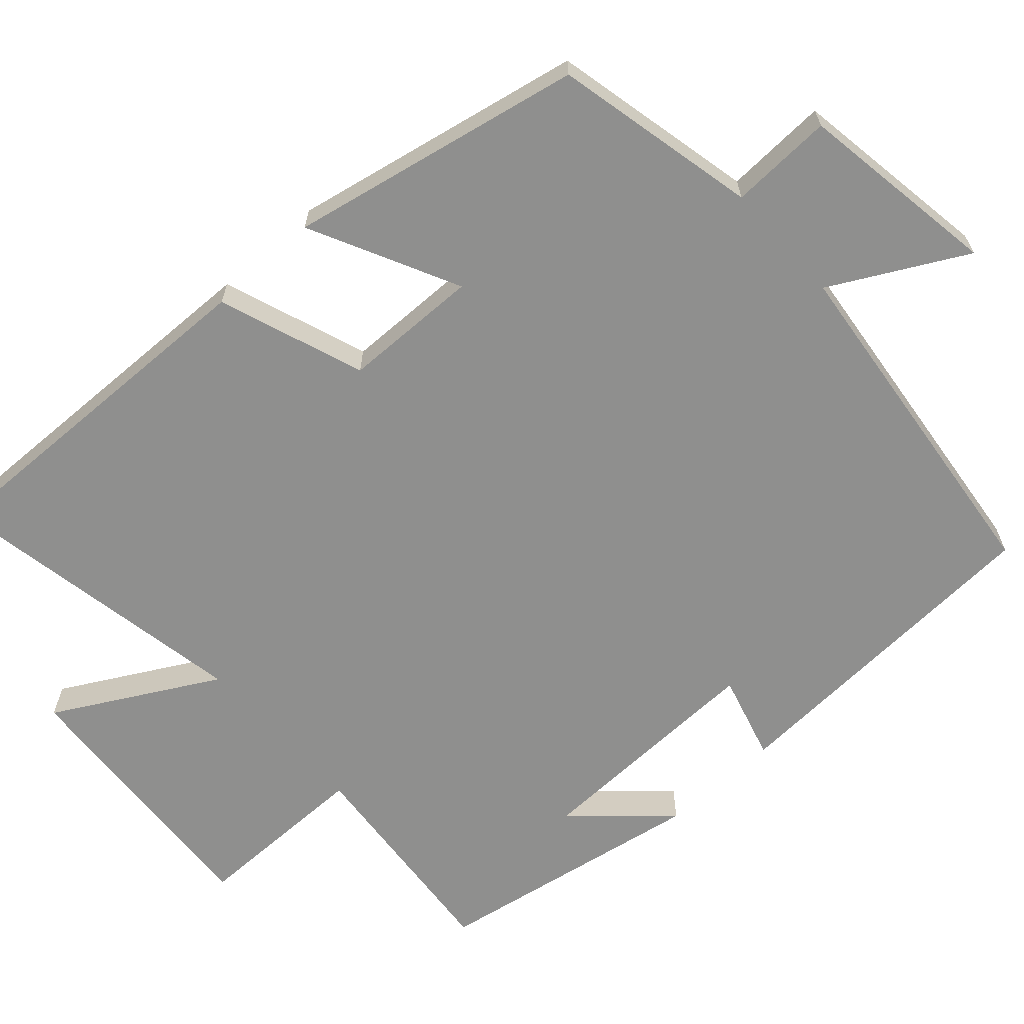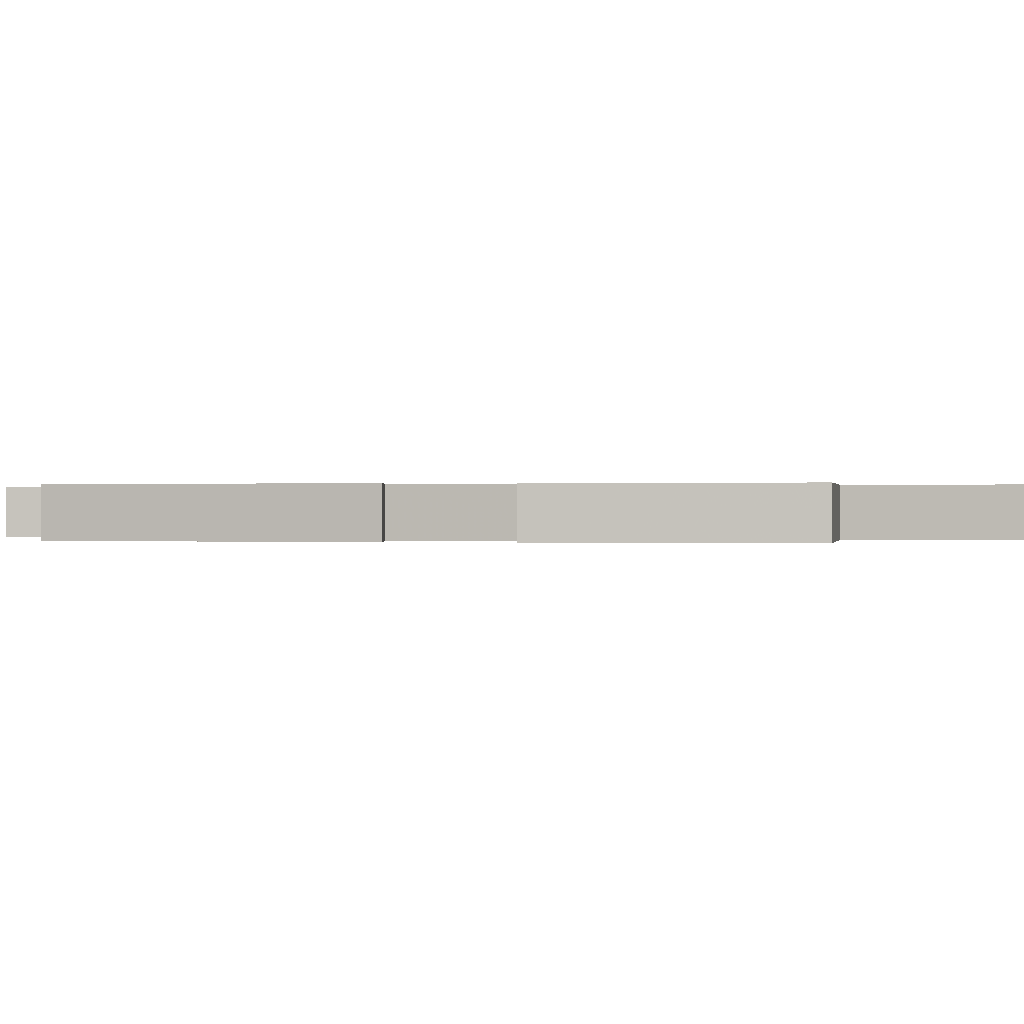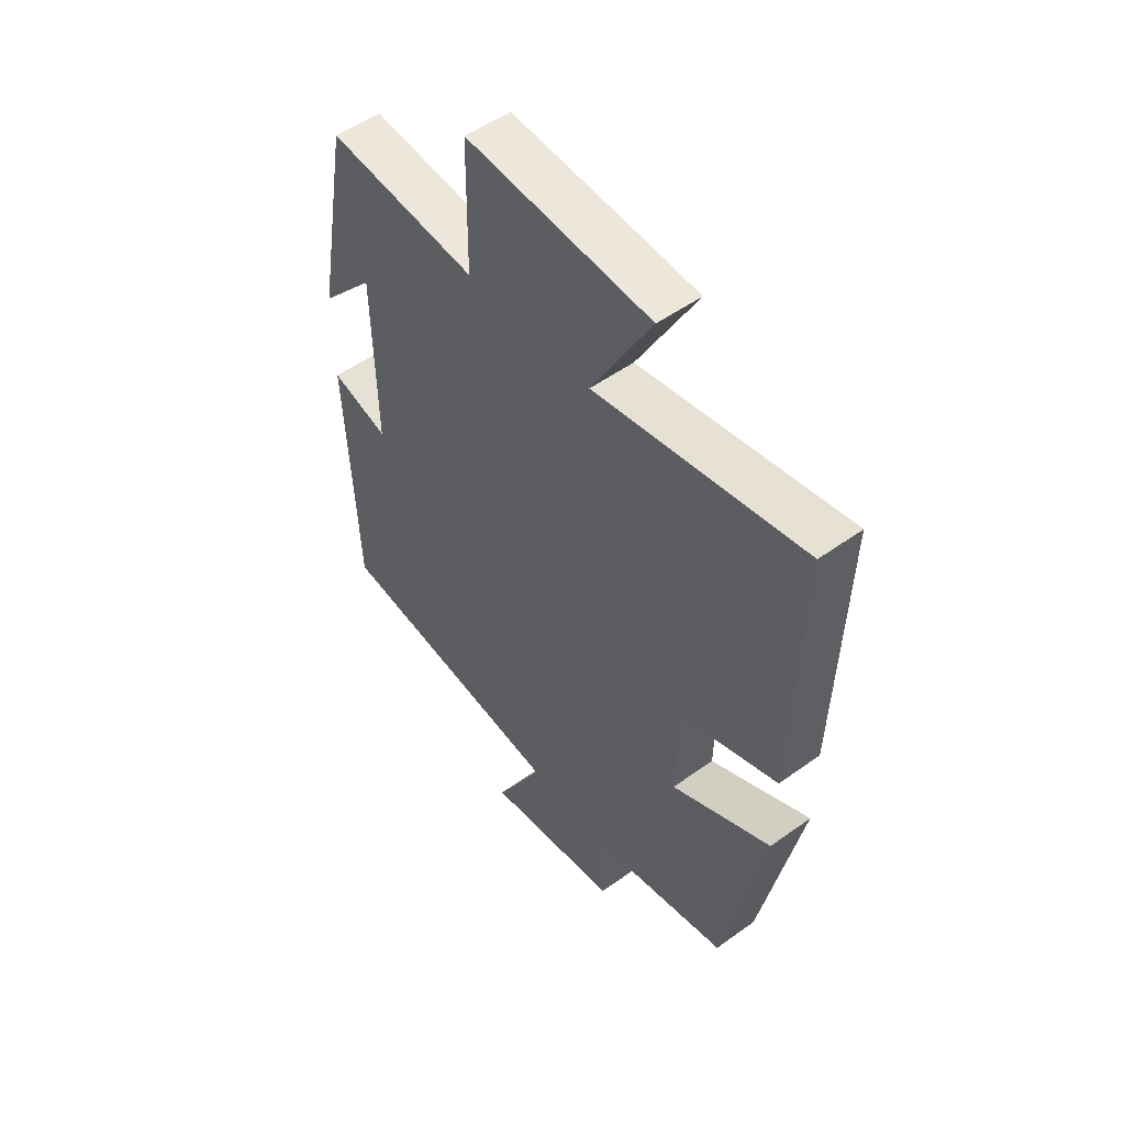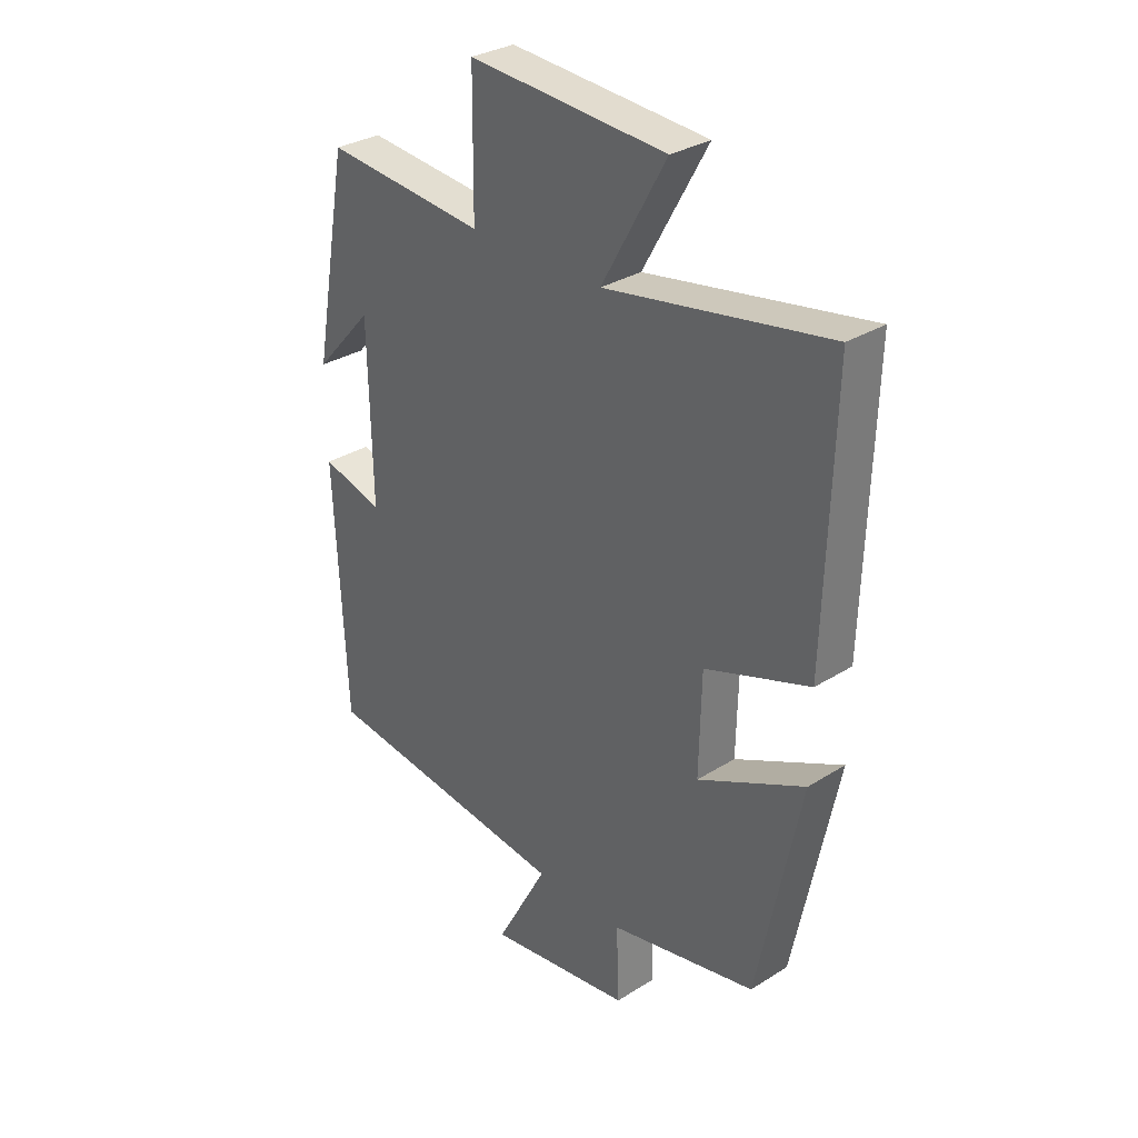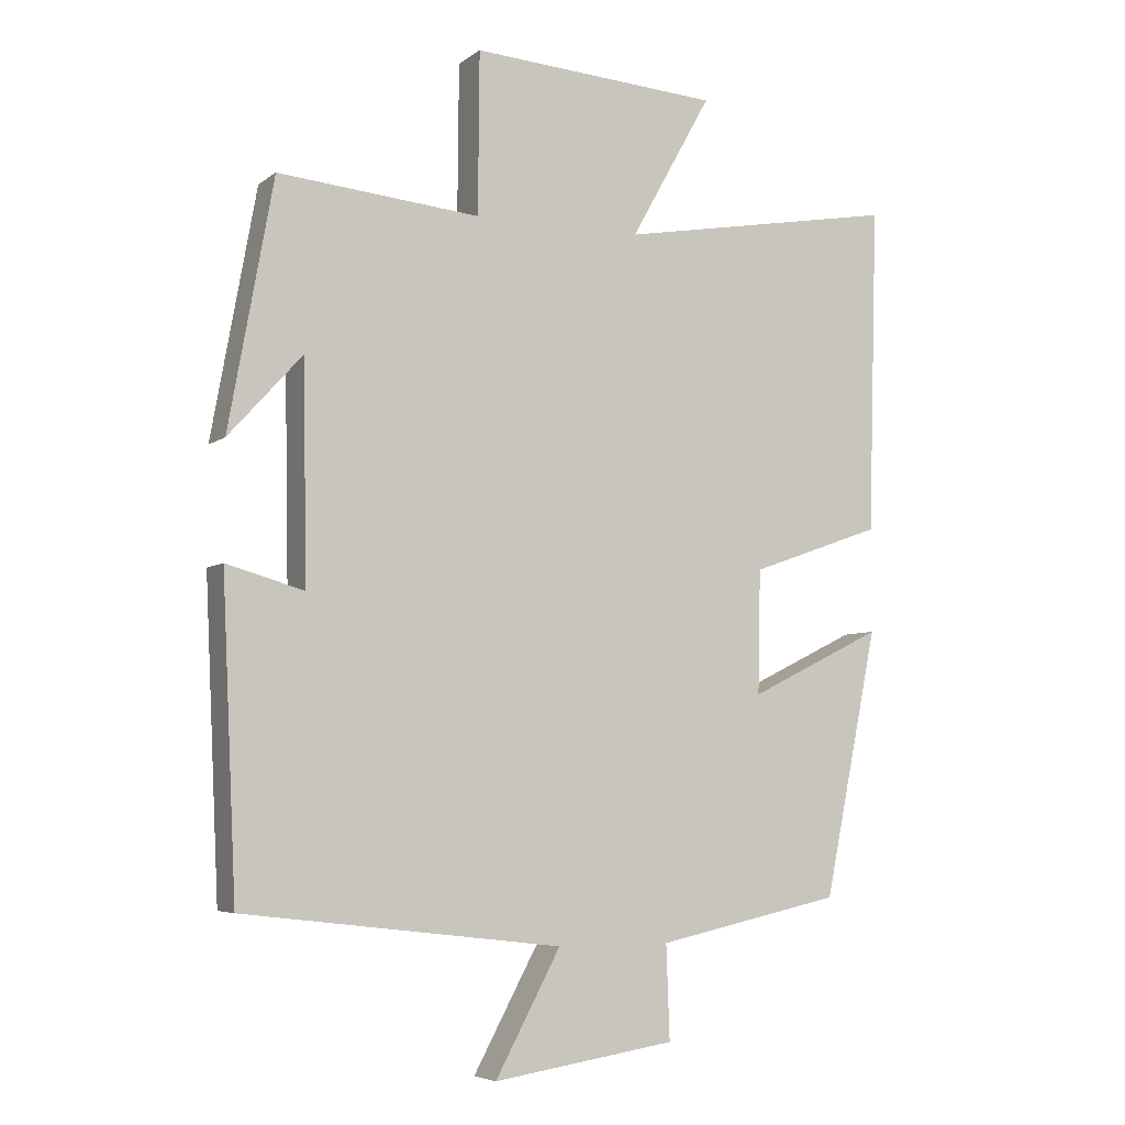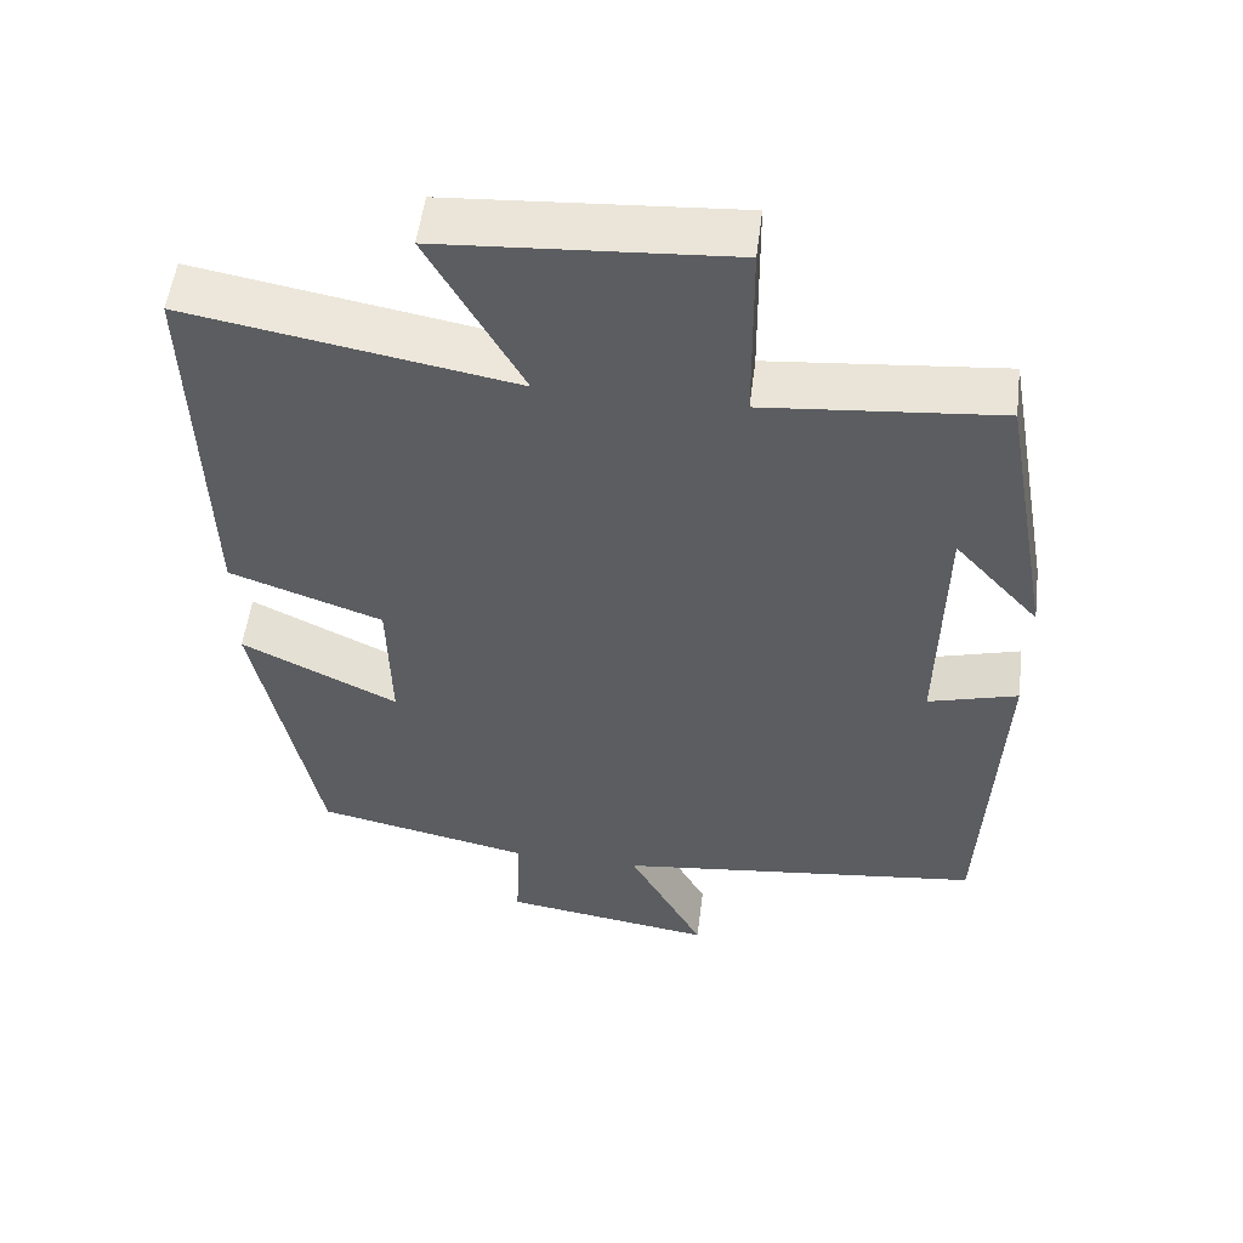
<metadata>
{"format":"obj","ext":"obj","renderer":"f3d","projection":"perspective","resolution":1024,"background":"white","views":[{"elev":-65.2,"azim":132.2,"up":"+Y"},{"elev":0.1,"azim":-75.3,"up":"+Y"},{"elev":51.9,"azim":52.1,"up":"+Z"},{"elev":31.3,"azim":48.3,"up":"+Z"},{"elev":-5.5,"azim":-26.5,"up":"+Z"},{"elev":53.3,"azim":-172.9,"up":"+Z"}]}
</metadata>
<code>
v 0.514 0.07 0.573
v 0.5 0.07 0.097
v 0.308 0.07 0.029
v 0.304 0.07 -0.151
v 0.5 0.07 -0.055
v 0.421 0.07 -0.442
v 0.151 0.07 -0.5
v 0.156 0.07 -0.636
v -0.11 0.07 -0.676
v -0.015 0.07 -0.5
v -0.479 0.07 -0.445
v -0.5 0.07 0.004
v -0.387 0.07 -0.028
v -0.393 0.07 0.286
v -0.5 0.07 0.168
v -0.435 0.07 0.527
v -0.141 0.07 0.5
v -0.139 0.07 0.735
v 0.223 0.07 0.711
v 0.105 0.07 0.5
v 0.514 0 0.573
v 0.5 0 0.097
v 0.308 0 0.029
v 0.304 0 -0.151
v 0.5 0 -0.055
v 0.421 0 -0.442
v 0.151 0 -0.5
v 0.156 0 -0.636
v -0.11 0 -0.676
v -0.015 0 -0.5
v -0.479 0 -0.445
v -0.5 0 0.004
v -0.387 0 -0.028
v -0.393 0 0.286
v -0.5 0 0.168
v -0.435 0 0.527
v -0.141 0 0.5
v -0.139 0 0.735
v 0.223 0 0.711
v 0.105 0 0.5
f 17 18 19 20
f 14 15 16
f 14 16 17
f 13 14 17 20
f 10 11 12 13
f 7 8 9 10
f 6 7 10
f 5 6 10
f 4 5 10
f 10 13 20
f 4 10 20
f 3 4 20
f 1 2 3 20
f 40 39 38 37
f 36 35 34
f 37 36 34
f 40 37 34 33
f 33 32 31 30
f 30 29 28 27
f 30 27 26
f 30 26 25
f 30 25 24
f 40 33 30
f 40 30 24
f 40 24 23
f 40 23 22 21
f 1 21 22 2
f 2 22 23 3
f 3 23 24 4
f 4 24 25 5
f 5 25 26 6
f 6 26 27 7
f 7 27 28 8
f 8 28 29 9
f 9 29 30 10
f 10 30 31 11
f 11 31 32 12
f 12 32 33 13
f 13 33 34 14
f 14 34 35 15
f 15 35 36 16
f 16 36 37 17
f 17 37 38 18
f 18 38 39 19
f 19 39 40 20
f 20 40 21 1

</code>
